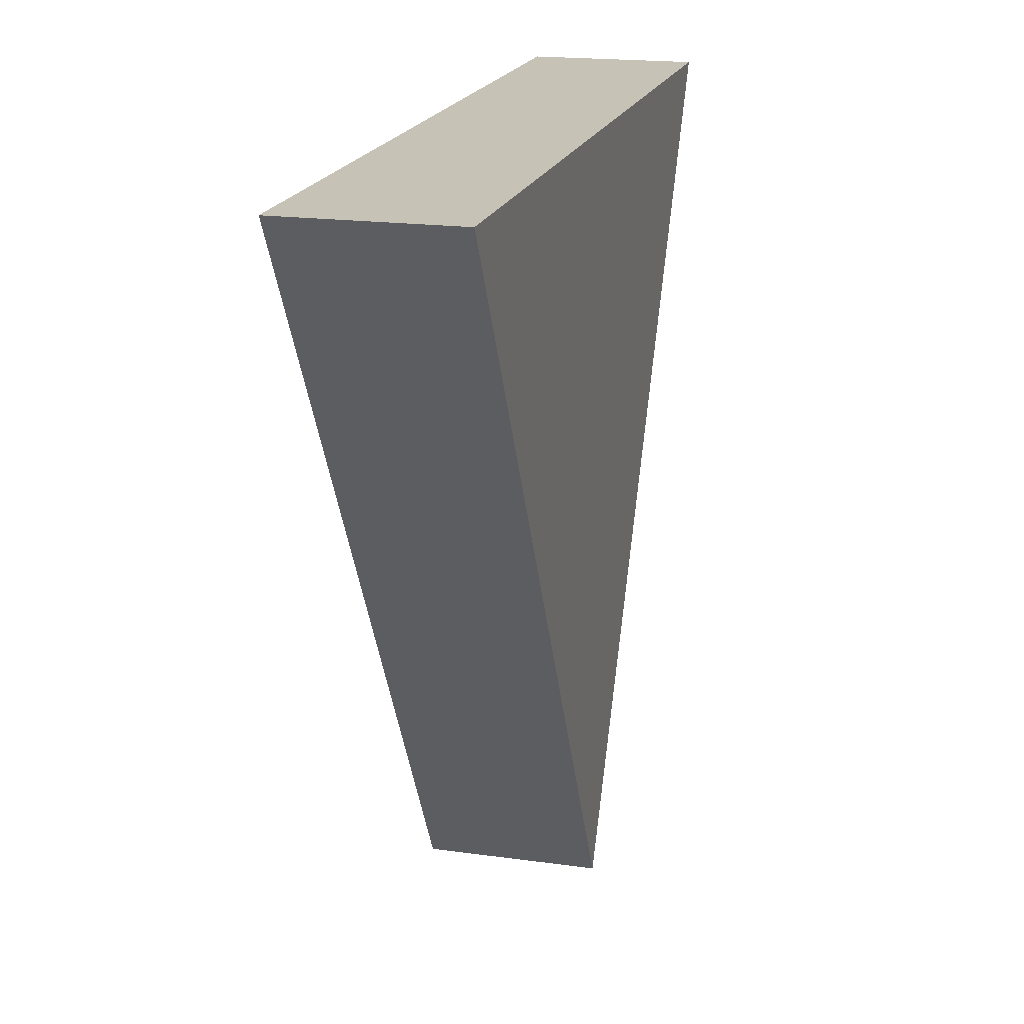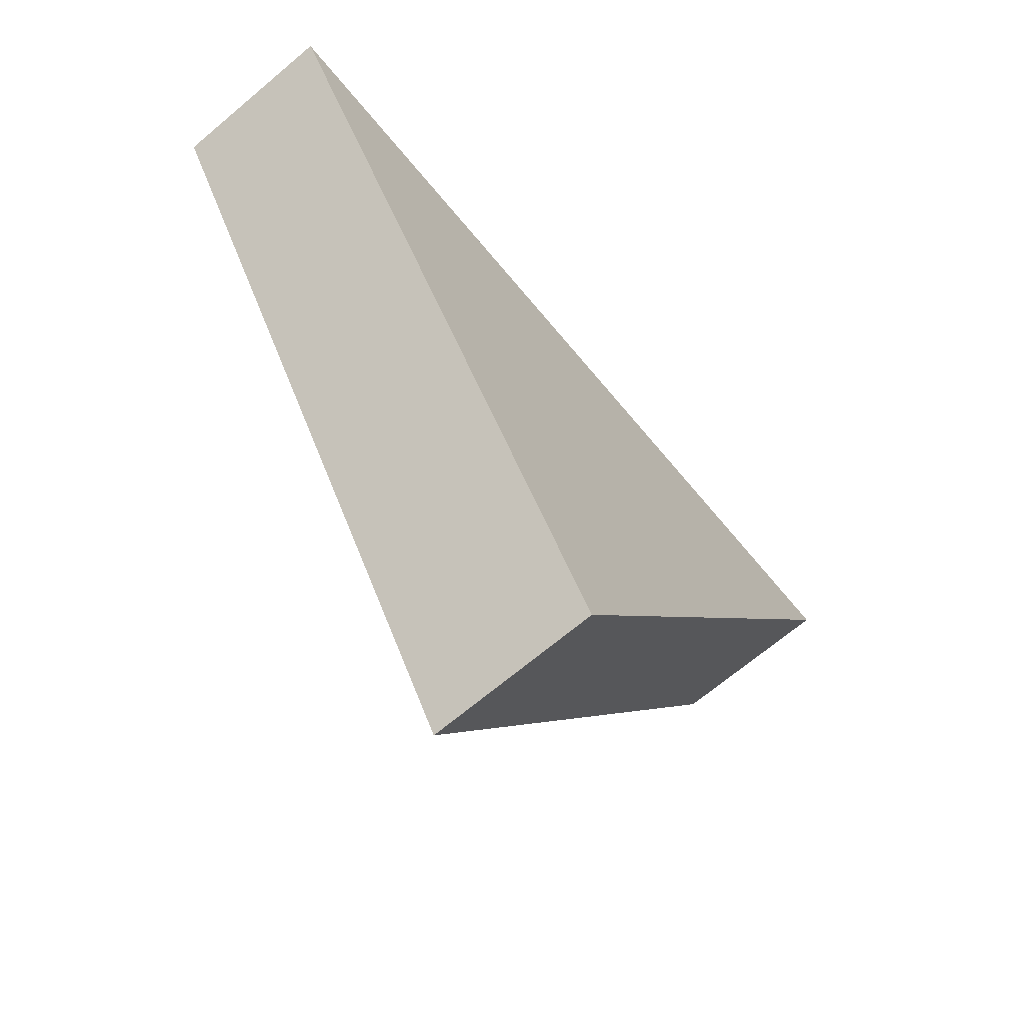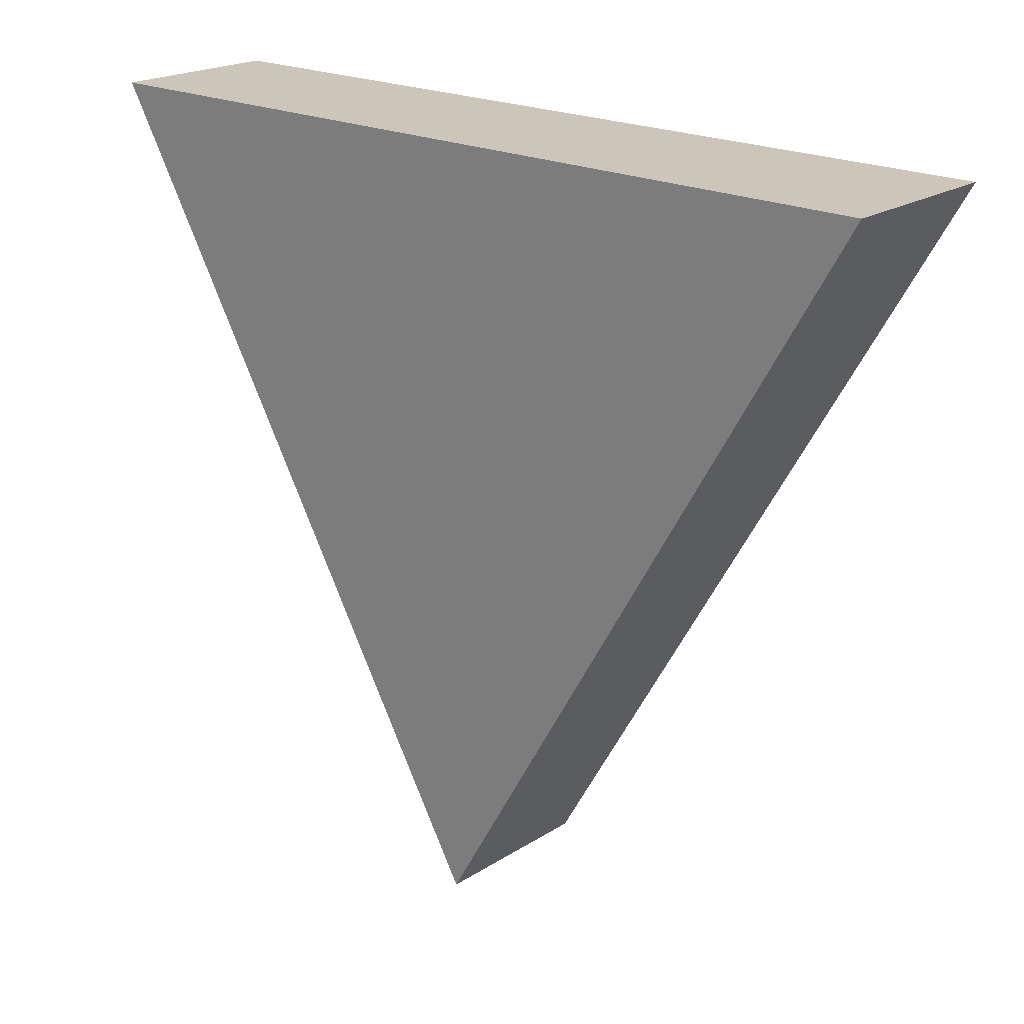
<metadata>
{"format":"obj","ext":"obj","renderer":"f3d","projection":"perspective","resolution":1024,"background":"white","views":[{"elev":19.2,"azim":104.6,"up":"+Z"},{"elev":-69.1,"azim":130.0,"up":"+Z"},{"elev":20.9,"azim":-138.6,"up":"+Z"}]}
</metadata>
<code>
o Circle
v -0.866 0.09646 0.5
v -0.866 0.1566 0.5
v -0.7818 0.09646 0.5
v -0.7818 0.1566 0.5
v -0.8465 0.09646 0.4661
v -0.8458 0.1566 0.465
v -0.8106 0.09646 0.4041
v -0.8111 0.1566 0.4049
v -0.7558 0.09646 0.3092
v -0.751 0.1566 0.3007
v -0.6615 0.09646 0.5
v -0.6615 0.1566 0.5
v -0.5413 0.09646 0.5
v -0.5413 0.1566 0.5
v -0.6615 0.09646 0.4115
v -0.7234 0.09646 0.253
v -0.7162 0.1566 0.2406
v -0.5413 0.09646 0.4115
v -0.5413 0.09646 0.2913
v -0.6667 0.09646 0.1548
v -0.6761 0.1566 0.171
v -0.6247 0.09646 0.08202
v -0.6214 0.1566 0.07626
v -0.5413 0.09646 0.171
v -0.591 0.09646 0.0237
v -0.5867 0.1566 0.01611
v -0.5302 0.09646 -0.08171
v -0.5372 0.1566 -0.06958
v -0.4936 0.09646 -0.1451
v -0.4918 0.1566 -0.1482
v -0.421 0.09646 0.5
v -0.421 0.1566 0.5
v -0.3007 0.09646 0.5
v -0.3007 0.1566 0.5
v -0.421 0.09646 0.4115
v -0.421 0.09646 0.2913
v -0.3007 0.09646 0.4115
v -0.3007 0.09646 0.2913
v -0.1804 0.09646 0.5
v -0.1804 0.1566 0.5
v -0.06014 0.09646 0.5
v -0.06014 0.1566 0.5
v -0.1804 0.09646 0.4115
v -0.1804 0.09646 0.2913
v -0.06014 0.09646 0.4115
v -0.06014 0.09646 0.2913
v -0.421 0.09646 0.171
v -0.421 0.09646 0.0507
v -0.3007 0.09646 0.171
v -0.3007 0.09646 0.0507
v -0.421 0.09646 -0.06958
v -0.4587 0.09646 -0.2056
v -0.4571 0.1566 -0.2083
v -0.3007 0.09646 -0.06958
v -0.3007 0.09646 -0.1899
v -0.1804 0.09646 0.171
v -0.1804 0.09646 0.0507
v -0.06014 0.09646 0.171
v -0.06014 0.09646 0.0507
v -0.1804 0.09646 -0.06958
v -0.1804 0.09646 -0.1899
v -0.06014 0.09646 -0.06958
v -0.06014 0.09646 -0.1899
v -0.866 0.2769 0.5
v -0.866 0.4335 0.5
v -0.7818 0.2769 0.5
v -0.7818 0.4335 0.5
v -0.8458 0.2769 0.465
v -0.8465 0.4335 0.4661
v -0.8111 0.2769 0.4049
v -0.8106 0.4335 0.4041
v -0.751 0.2769 0.3007
v -0.7558 0.4335 0.3092
v -0.6615 0.2769 0.5
v -0.6615 0.4335 0.5
v -0.5413 0.2769 0.5
v -0.5413 0.4335 0.5
v -0.6615 0.4335 0.4115
v -0.7162 0.2769 0.2406
v -0.7234 0.4335 0.253
v -0.5413 0.4335 0.4115
v -0.5413 0.4335 0.2913
v -0.6761 0.2769 0.171
v -0.6667 0.4335 0.1548
v -0.6214 0.2769 0.07626
v -0.6247 0.4335 0.08202
v -0.5413 0.4335 0.171
v -0.5867 0.2769 0.01611
v -0.591 0.4335 0.0237
v -0.5372 0.2769 -0.06958
v -0.5302 0.4335 -0.08171
v -0.4918 0.2769 -0.1482
v -0.4936 0.4335 -0.1451
v -0.421 0.2769 0.5
v -0.421 0.4335 0.5
v -0.3007 0.2769 0.5
v -0.3007 0.4335 0.5
v -0.421 0.4335 0.4115
v -0.421 0.4335 0.2913
v -0.3007 0.4335 0.4115
v -0.3007 0.4335 0.2913
v -0.1804 0.2769 0.5
v -0.1804 0.4335 0.5
v -0.06014 0.2769 0.5
v -0.06014 0.4335 0.5
v -0.1804 0.4335 0.4115
v -0.1804 0.4335 0.2913
v -0.06014 0.4335 0.4115
v -0.06014 0.4335 0.2913
v -0.421 0.4335 0.171
v -0.421 0.4335 0.0507
v -0.3007 0.4335 0.171
v -0.3007 0.4335 0.0507
v -0.421 0.4335 -0.06958
v -0.4571 0.2769 -0.2083
v -0.4587 0.4335 -0.2056
v -0.3007 0.4335 -0.06958
v -0.3007 0.4335 -0.1899
v -0.1804 0.4335 0.171
v -0.1804 0.4335 0.0507
v -0.06014 0.4335 0.171
v -0.06014 0.4335 0.0507
v -0.1804 0.4335 -0.06958
v -0.1804 0.4335 -0.1899
v -0.06014 0.4335 -0.06958
v -0.06014 0.4335 -0.1899
v -0.3936 0.09646 -0.3182
v -0.3983 0.1566 -0.3101
v -0.3624 0.09646 -0.3722
v -0.3622 0.1566 -0.3726
v -0.3007 0.09646 -0.3101
v -0.3263 0.09646 -0.4349
v -0.3275 0.1566 -0.4328
v -0.2718 0.09646 -0.5292
v -0.2673 0.1566 -0.5369
v -0.1804 0.09646 -0.3101
v -0.1804 0.09646 -0.4304
v -0.06014 0.09646 -0.3101
v -0.06014 0.09646 -0.4304
v -0.239 0.09646 -0.586
v -0.2326 0.1566 -0.5971
v -0.1812 0.09646 -0.6861
v -0.19 0.1566 -0.671
v -0.06014 0.09646 -0.5507
v -0.06014 0.09646 -0.671
v -0.1407 0.09646 -0.7564
v -0.1378 0.1566 -0.7614
v -0.1067 0.09646 -0.8152
v -0.103 0.1566 -0.8215
v -0.04469 0.09646 -0.9226
v -0.05107 0.1566 -0.9115
v 0 0.09646 -1
v 0 0.1566 -1
v -0.3983 0.2769 -0.3101
v -0.3936 0.4335 -0.3182
v -0.3622 0.2769 -0.3726
v -0.3624 0.4335 -0.3722
v -0.3007 0.4335 -0.3101
v -0.3275 0.2769 -0.4328
v -0.3263 0.4335 -0.4349
v -0.2673 0.2769 -0.5369
v -0.2718 0.4335 -0.5292
v -0.1804 0.4335 -0.3101
v -0.1804 0.4335 -0.4304
v -0.06014 0.4335 -0.3101
v -0.06014 0.4335 -0.4304
v -0.2326 0.2769 -0.5971
v -0.239 0.4335 -0.586
v -0.19 0.2769 -0.671
v -0.1812 0.4335 -0.6861
v -0.06014 0.4335 -0.5507
v -0.06014 0.4335 -0.671
v -0.1378 0.2769 -0.7614
v -0.1407 0.4335 -0.7564
v -0.103 0.2769 -0.8215
v -0.1067 0.4335 -0.8152
v -0.05107 0.2769 -0.9115
v -0.04469 0.4335 -0.9226
v 0 0.2769 -1
v 0 0.4335 -1
v 0.06014 0.09646 0.5
v 0.06014 0.1566 0.5
v 0.1804 0.09646 0.5
v 0.1804 0.1566 0.5
v 0.06014 0.09646 0.4115
v 0.06014 0.09646 0.2913
v 0.1804 0.09646 0.4115
v 0.1804 0.09646 0.2913
v 0.3007 0.09646 0.5
v 0.3007 0.1566 0.5
v 0.421 0.09646 0.5
v 0.421 0.1566 0.5
v 0.3007 0.09646 0.4115
v 0.3007 0.09646 0.2913
v 0.421 0.09646 0.4115
v 0.421 0.09646 0.2913
v 0.06014 0.09646 0.171
v 0.06014 0.09646 0.0507
v 0.1804 0.09646 0.171
v 0.1804 0.09646 0.0507
v 0.06014 0.09646 -0.06958
v 0.06014 0.09646 -0.1899
v 0.1804 0.09646 -0.06958
v 0.1804 0.09646 -0.1899
v 0.3007 0.09646 0.171
v 0.3007 0.09646 0.0507
v 0.421 0.09646 0.171
v 0.421 0.09646 0.0507
v 0.3007 0.09646 -0.06958
v 0.3007 0.09646 -0.1899
v 0.421 0.09646 -0.06958
v 0.4587 0.09646 -0.2056
v 0.4571 0.1566 -0.2083
v 0.5413 0.09646 0.5
v 0.5413 0.1566 0.5
v 0.6615 0.09646 0.5
v 0.6615 0.1566 0.5
v 0.5413 0.09646 0.4115
v 0.5413 0.09646 0.2913
v 0.6615 0.09646 0.4115
v 0.7234 0.09646 0.253
v 0.7162 0.1566 0.2406
v 0.7818 0.09646 0.5
v 0.7818 0.1566 0.5
v 0.866 0.09646 0.5
v 0.866 0.1566 0.5
v 0.8106 0.09646 0.4041
v 0.8111 0.1566 0.4049
v 0.7558 0.09646 0.3092
v 0.751 0.1566 0.3007
v 0.8465 0.09646 0.4661
v 0.8458 0.1566 0.465
v 0.5413 0.09646 0.171
v 0.591 0.09646 0.0237
v 0.5867 0.1566 0.01612
v 0.6667 0.09646 0.1548
v 0.6761 0.1566 0.171
v 0.6247 0.09646 0.08202
v 0.6214 0.1566 0.07626
v 0.5302 0.09646 -0.08171
v 0.5372 0.1566 -0.06958
v 0.4936 0.09646 -0.1451
v 0.4918 0.1566 -0.1482
v 0.06014 0.2769 0.5
v 0.06014 0.4335 0.5
v 0.1804 0.2769 0.5
v 0.1804 0.4335 0.5
v 0.06014 0.4335 0.4115
v 0.06014 0.4335 0.2913
v 0.1804 0.4335 0.4115
v 0.1804 0.4335 0.2913
v 0.3007 0.2769 0.5
v 0.3007 0.4335 0.5
v 0.421 0.2769 0.5
v 0.421 0.4335 0.5
v 0.3007 0.4335 0.4115
v 0.3007 0.4335 0.2913
v 0.421 0.4335 0.4115
v 0.421 0.4335 0.2913
v 0.06014 0.4335 0.171
v 0.06014 0.4335 0.0507
v 0.1804 0.4335 0.171
v 0.1804 0.4335 0.0507
v 0.06014 0.4335 -0.06958
v 0.06014 0.4335 -0.1899
v 0.1804 0.4335 -0.06958
v 0.1804 0.4335 -0.1899
v 0.3007 0.4335 0.171
v 0.3007 0.4335 0.0507
v 0.421 0.4335 0.171
v 0.421 0.4335 0.0507
v 0.3007 0.4335 -0.06958
v 0.3007 0.4335 -0.1899
v 0.421 0.4335 -0.06958
v 0.4571 0.2769 -0.2083
v 0.4587 0.4335 -0.2056
v 0.5413 0.2769 0.5
v 0.5413 0.4335 0.5
v 0.6615 0.2769 0.5
v 0.6615 0.4335 0.5
v 0.5413 0.4335 0.4115
v 0.5413 0.4335 0.2913
v 0.6615 0.4335 0.4115
v 0.7162 0.2769 0.2406
v 0.7234 0.4335 0.253
v 0.7818 0.2769 0.5
v 0.7818 0.4335 0.5
v 0.866 0.2769 0.5
v 0.866 0.4335 0.5
v 0.8111 0.2769 0.4049
v 0.8106 0.4335 0.4041
v 0.751 0.2769 0.3007
v 0.7558 0.4335 0.3092
v 0.8458 0.2769 0.465
v 0.8465 0.4335 0.4661
v 0.5413 0.4335 0.171
v 0.5867 0.2769 0.01612
v 0.591 0.4335 0.0237
v 0.6761 0.2769 0.171
v 0.6667 0.4335 0.1548
v 0.6214 0.2769 0.07626
v 0.6247 0.4335 0.08202
v 0.5372 0.2769 -0.06958
v 0.5302 0.4335 -0.08171
v 0.4918 0.2769 -0.1482
v 0.4936 0.4335 -0.1451
v 0.06014 0.09646 -0.3101
v 0.06014 0.09646 -0.4304
v 0.1804 0.09646 -0.3101
v 0.1804 0.09646 -0.4304
v 0.06014 0.09646 -0.5507
v 0.06014 0.09646 -0.671
v 0.239 0.09646 -0.586
v 0.2326 0.1566 -0.5971
v 0.1812 0.09646 -0.6861
v 0.19 0.1566 -0.671
v 0.3007 0.09646 -0.3101
v 0.3263 0.09646 -0.4349
v 0.3275 0.1566 -0.4328
v 0.3936 0.09646 -0.3182
v 0.3983 0.1566 -0.3101
v 0.3624 0.09646 -0.3722
v 0.3622 0.1566 -0.3726
v 0.2718 0.09646 -0.5292
v 0.2673 0.1566 -0.5369
v 0.1067 0.09646 -0.8152
v 0.103 0.1566 -0.8215
v 0.04469 0.09646 -0.9226
v 0.05107 0.1566 -0.9115
v 0.1407 0.09646 -0.7564
v 0.1378 0.1566 -0.7614
v 0.009535 0.09646 -0.9835
v 0.008173 0.1566 -0.9858
v 0.06014 0.4335 -0.3101
v 0.06014 0.4335 -0.4304
v 0.1804 0.4335 -0.3101
v 0.1804 0.4335 -0.4304
v 0.06014 0.4335 -0.5507
v 0.06014 0.4335 -0.671
v 0.2326 0.2769 -0.5971
v 0.239 0.4335 -0.586
v 0.19 0.2769 -0.671
v 0.1812 0.4335 -0.6861
v 0.3007 0.4335 -0.3101
v 0.3275 0.2769 -0.4328
v 0.3263 0.4335 -0.4349
v 0.3983 0.2769 -0.3101
v 0.3936 0.4335 -0.3182
v 0.3622 0.2769 -0.3726
v 0.3624 0.4335 -0.3722
v 0.2673 0.2769 -0.5369
v 0.2718 0.4335 -0.5292
v 0.103 0.2769 -0.8215
v 0.1067 0.4335 -0.8152
v 0.05107 0.2769 -0.9115
v 0.04469 0.4335 -0.9226
v 0.1378 0.2769 -0.7614
v 0.1407 0.4335 -0.7564
v 0.008173 0.2769 -0.9858
v 0.009535 0.4335 -0.9835
f 1 3 4 2
f 7 8 10 9
f 6 8 7 5
f 11 13 14 12
f 15 16 19 18
f 3 11 12 4
f 10 17 16 9
f 7 9 16 15
f 1 2 6 5
f 1 5 7 3
f 11 15 18 13
f 3 7 15 11
f 20 21 23 22
f 23 26 25 22
f 20 22 25 24
f 27 28 30 29
f 25 26 28 27
f 31 33 34 32
f 35 36 38 37
f 39 41 42 40
f 43 44 46 45
f 33 39 40 34
f 37 38 44 43
f 31 35 37 33
f 39 43 45 41
f 33 37 43 39
f 47 48 50 49
f 51 52 55 54
f 56 57 59 58
f 60 61 63 62
f 49 50 57 56
f 54 55 61 60
f 48 51 54 50
f 57 60 62 59
f 50 54 60 57
f 13 31 32 14
f 18 19 36 35
f 13 18 35 31
f 24 25 48 47
f 30 53 52 29
f 27 29 52 51
f 25 27 51 48
f 16 17 21 20
f 16 20 24 19
f 36 47 49 38
f 44 56 58 46
f 38 49 56 44
f 19 24 47 36
f 64 66 67 65
f 70 71 73 72
f 69 71 70 68
f 74 76 77 75
f 81 82 80 78
f 66 74 75 67
f 73 80 79 72
f 78 80 73 71
f 64 65 69 68
f 67 71 69 65
f 77 81 78 75
f 75 78 71 67
f 83 84 86 85
f 86 89 88 85
f 87 89 86 84
f 90 91 93 92
f 88 89 91 90
f 94 96 97 95
f 100 101 99 98
f 102 104 105 103
f 108 109 107 106
f 96 102 103 97
f 106 107 101 100
f 97 100 98 95
f 105 108 106 103
f 103 106 100 97
f 112 113 111 110
f 117 118 116 114
f 121 122 120 119
f 125 126 124 123
f 119 120 113 112
f 123 124 118 117
f 113 117 114 111
f 122 125 123 120
f 120 123 117 113
f 76 94 95 77
f 98 99 82 81
f 95 98 81 77
f 110 111 89 87
f 93 116 115 92
f 114 116 93 91
f 111 114 91 89
f 79 80 84 83
f 82 87 84 80
f 101 112 110 99
f 109 121 119 107
f 107 119 112 101
f 99 110 87 82
f 127 128 130 129
f 130 133 132 129
f 127 129 132 131
f 136 137 139 138
f 140 141 143 142
f 140 142 145 144
f 131 132 137 136
f 135 141 140 134
f 132 133 135 134
f 137 140 144 139
f 132 134 140 137
f 148 149 151 150
f 147 149 148 146
f 150 151 153 152
f 142 143 147 146
f 142 146 148 145
f 154 155 157 156
f 157 160 159 156
f 158 160 157 155
f 165 166 164 163
f 167 168 170 169
f 171 172 170 168
f 163 164 160 158
f 162 168 167 161
f 159 160 162 161
f 166 171 168 164
f 164 168 162 160
f 175 176 178 177
f 174 176 175 173
f 177 178 180 179
f 169 170 174 173
f 172 176 174 170
f 181 183 184 182
f 185 186 188 187
f 189 191 192 190
f 193 194 196 195
f 183 189 190 184
f 187 188 194 193
f 181 185 187 183
f 189 193 195 191
f 183 187 193 189
f 197 198 200 199
f 201 202 204 203
f 205 206 208 207
f 209 210 212 211
f 199 200 206 205
f 203 204 210 209
f 198 201 203 200
f 206 209 211 208
f 200 203 209 206
f 214 216 217 215
f 218 219 221 220
f 223 225 226 224
f 229 230 228 227
f 228 232 231 227
f 216 223 224 217
f 222 230 229 221
f 220 221 229 227
f 214 218 220 216
f 231 232 226 225
f 223 227 231 225
f 216 220 227 223
f 238 239 237 236
f 235 239 238 234
f 233 234 238 236
f 242 243 241 240
f 240 241 235 234
f 191 214 215 192
f 195 196 219 218
f 191 195 218 214
f 207 208 234 233
f 213 243 242 212
f 211 212 242 240
f 208 211 240 234
f 186 197 199 188
f 194 205 207 196
f 188 199 205 194
f 236 237 222 221
f 219 233 236 221
f 196 207 233 219
f 244 246 247 245
f 250 251 249 248
f 252 254 255 253
f 258 259 257 256
f 246 252 253 247
f 256 257 251 250
f 247 250 248 245
f 255 258 256 253
f 253 256 250 247
f 262 263 261 260
f 266 267 265 264
f 270 271 269 268
f 274 276 273 272
f 268 269 263 262
f 272 273 267 266
f 263 266 264 261
f 271 274 272 269
f 269 272 266 263
f 277 279 280 278
f 283 285 282 281
f 286 288 289 287
f 292 293 291 290
f 291 295 294 290
f 279 286 287 280
f 285 293 292 284
f 291 293 285 283
f 280 283 281 278
f 294 295 289 288
f 289 295 291 287
f 287 291 283 280
f 301 302 300 299
f 298 302 301 297
f 300 302 298 296
f 305 306 304 303
f 303 304 298 297
f 254 277 278 255
f 281 282 259 258
f 278 281 258 255
f 296 298 271 270
f 276 306 305 275
f 304 306 276 274
f 298 304 274 271
f 251 262 260 249
f 259 270 268 257
f 257 268 262 251
f 299 300 285 284
f 285 300 296 282
f 282 296 270 259
f 307 308 310 309
f 315 316 314 313
f 311 312 315 313
f 322 323 321 320
f 319 323 322 318
f 317 318 322 320
f 309 310 318 317
f 314 325 324 313
f 308 311 313 310
f 324 325 319 318
f 310 313 324 318
f 328 329 327 326
f 327 331 330 326
f 332 333 329 328
f 330 331 316 315
f 312 326 330 315
f 336 337 335 334
f 342 343 341 340
f 341 343 339 338
f 349 350 348 347
f 346 350 349 345
f 348 350 346 344
f 344 346 337 336
f 341 352 351 340
f 337 341 338 335
f 351 352 346 345
f 346 352 341 337
f 355 356 354 353
f 354 358 357 353
f 359 360 356 355
f 357 358 343 342
f 343 358 354 339
f 41 181 182 42
f 45 46 186 185
f 41 45 185 181
f 58 59 198 197
f 62 63 202 201
f 59 62 201 198
f 46 58 197 186
f 104 244 245 105
f 248 249 109 108
f 245 248 108 105
f 260 261 122 121
f 264 265 126 125
f 261 264 125 122
f 249 260 121 109
f 138 139 308 307
f 144 145 312 311
f 139 144 311 308
f 148 150 328 326
f 153 333 332 152
f 150 152 332 328
f 145 148 326 312
f 334 335 166 165
f 338 339 172 171
f 335 338 171 166
f 354 356 178 176
f 180 360 359 179
f 356 360 180 178
f 339 354 176 172
f 52 53 128 127
f 52 127 131 55
f 61 136 138 63
f 55 131 136 61
f 202 307 309 204
f 320 321 213 212
f 210 317 320 212
f 204 309 317 210
f 115 116 155 154
f 118 158 155 116
f 126 165 163 124
f 124 163 158 118
f 267 336 334 265
f 347 348 276 275
f 276 348 344 273
f 273 344 336 267
f 2 4 66 64
f 8 70 72 10
f 68 70 8 6
f 12 14 76 74
f 2 64 68 6
f 4 12 74 66
f 72 79 17 10
f 21 83 85 23
f 85 88 26 23
f 28 90 92 30
f 26 88 90 28
f 32 34 96 94
f 40 42 104 102
f 34 40 102 96
f 17 79 83 21
f 14 32 94 76
f 92 115 53 30
f 128 154 156 130
f 156 159 133 130
f 141 167 169 143
f 133 159 161 135
f 161 167 141 135
f 149 175 177 151
f 173 175 149 147
f 151 177 179 153
f 143 169 173 147
f 182 184 246 244
f 190 192 254 252
f 184 190 252 246
f 215 217 279 277
f 224 226 288 286
f 230 292 290 228
f 290 294 232 228
f 232 294 288 226
f 217 224 286 279
f 284 292 230 222
f 239 301 299 237
f 297 301 239 235
f 243 305 303 241
f 241 303 297 235
f 237 299 284 222
f 192 215 277 254
f 275 305 243 213
f 316 342 340 314
f 323 349 347 321
f 345 349 323 319
f 325 351 345 319
f 340 351 325 314
f 329 355 353 327
f 353 357 331 327
f 333 359 355 329
f 331 357 342 316
f 53 115 154 128
f 321 347 275 213
f 42 182 244 104
f 179 359 333 153
f 63 138 307 202
f 265 334 165 126

</code>
